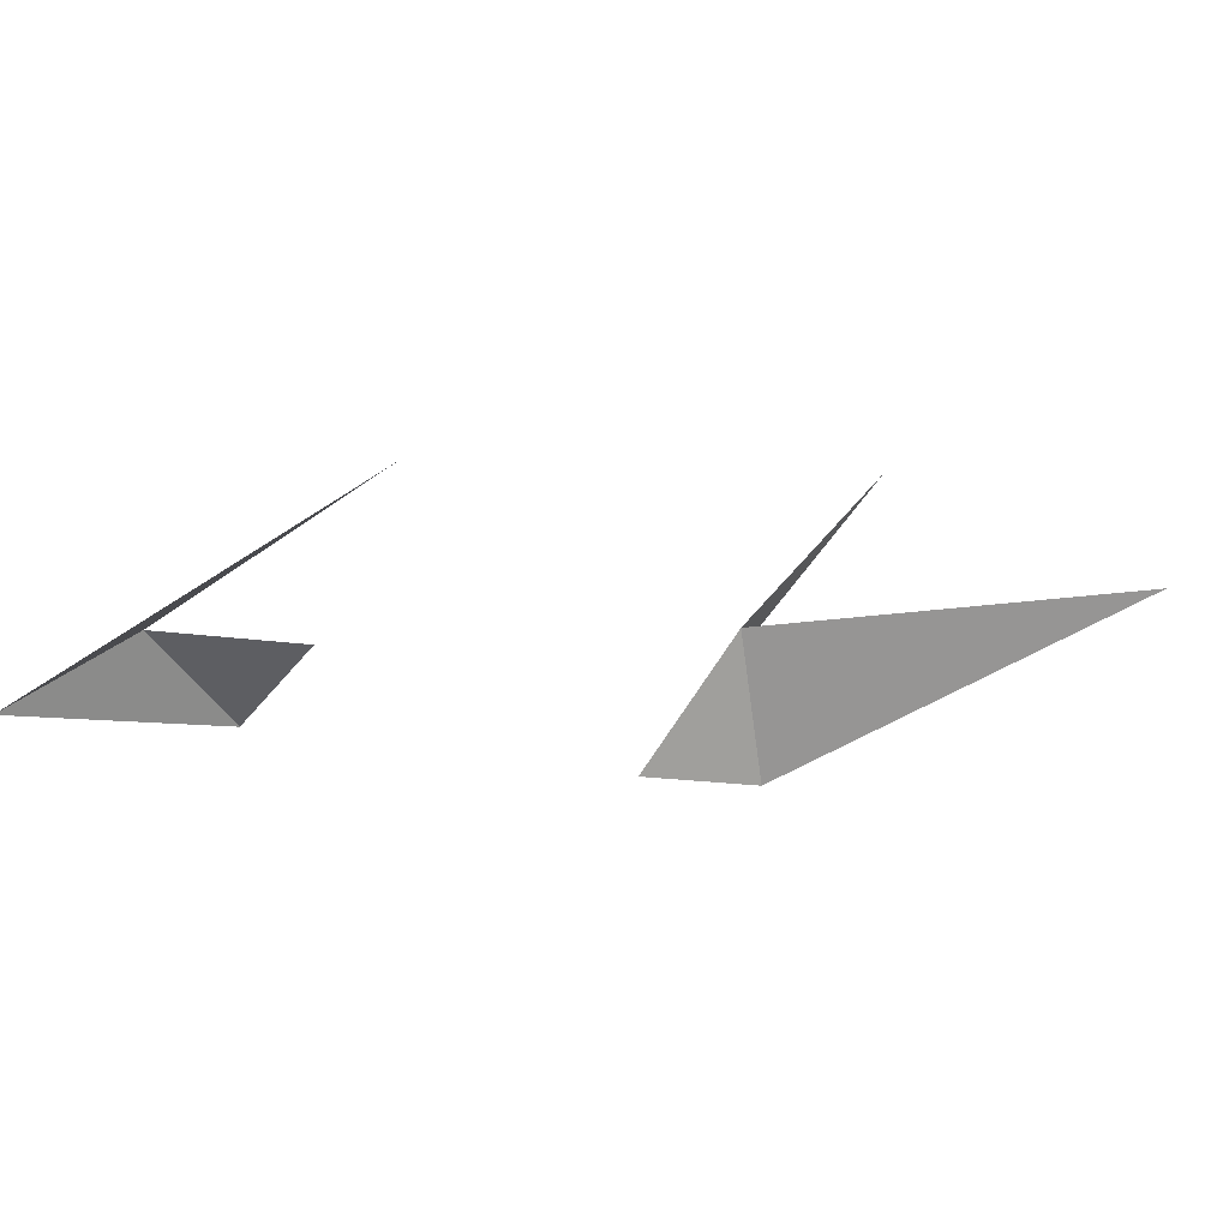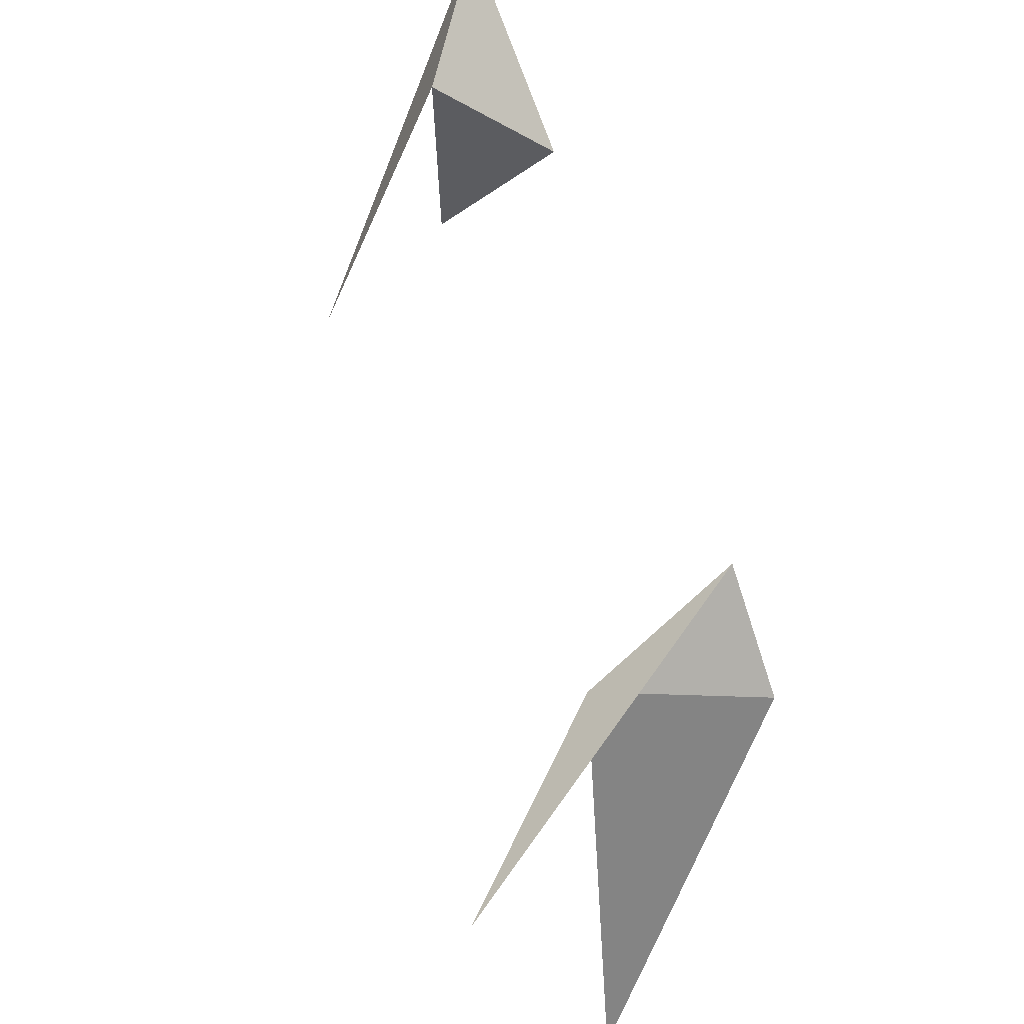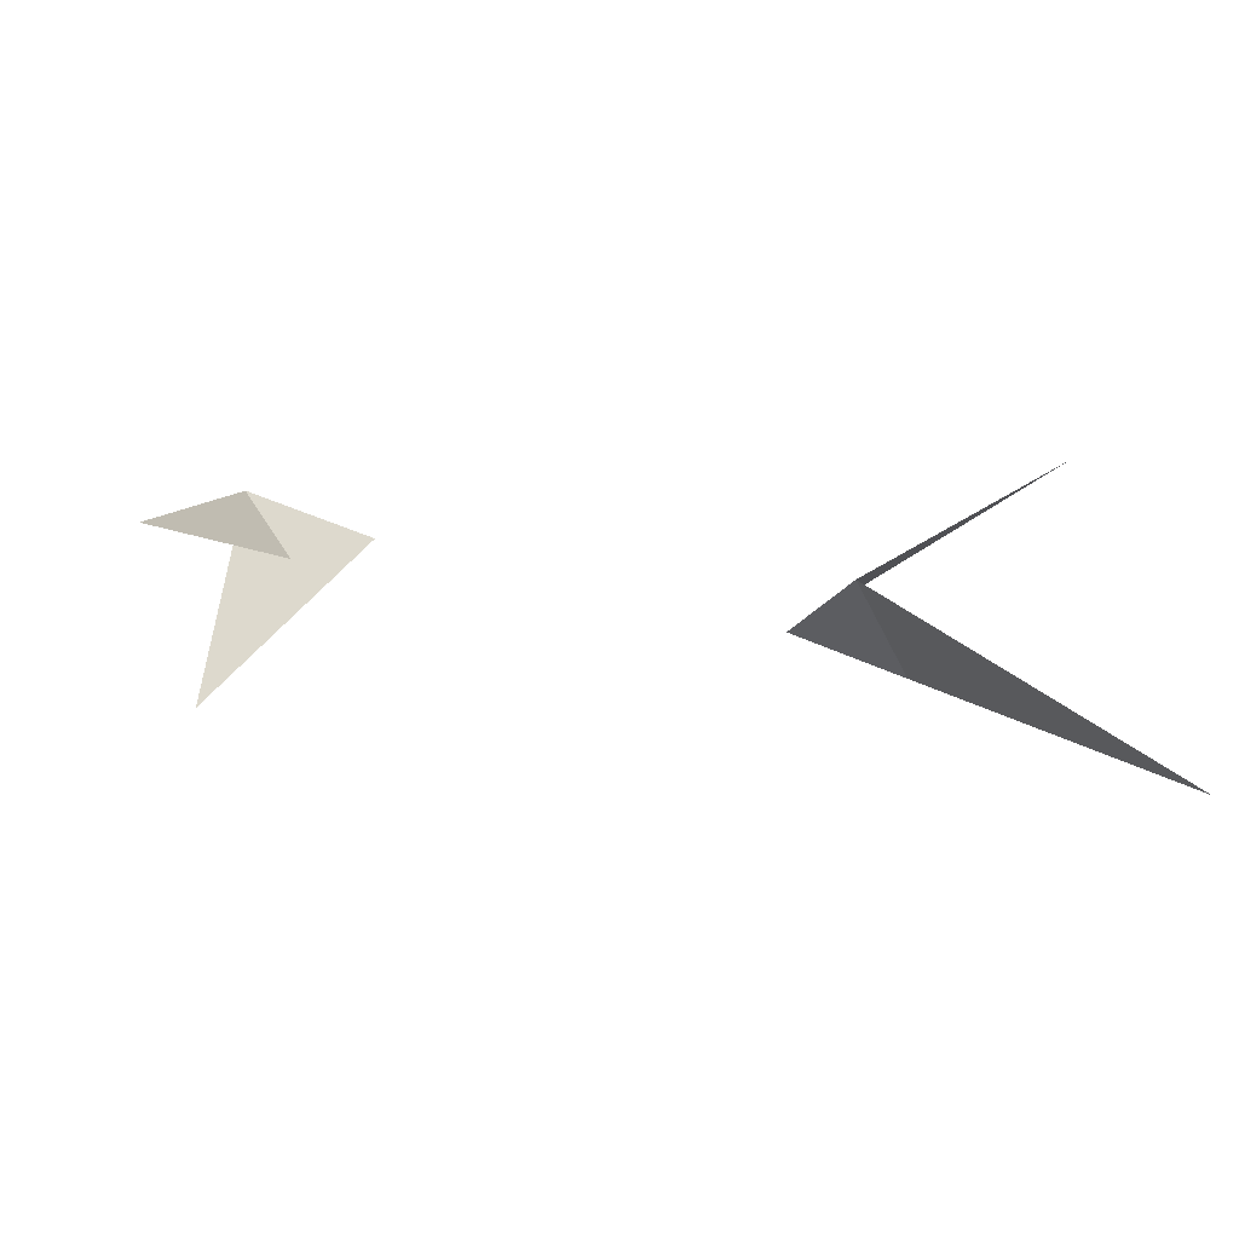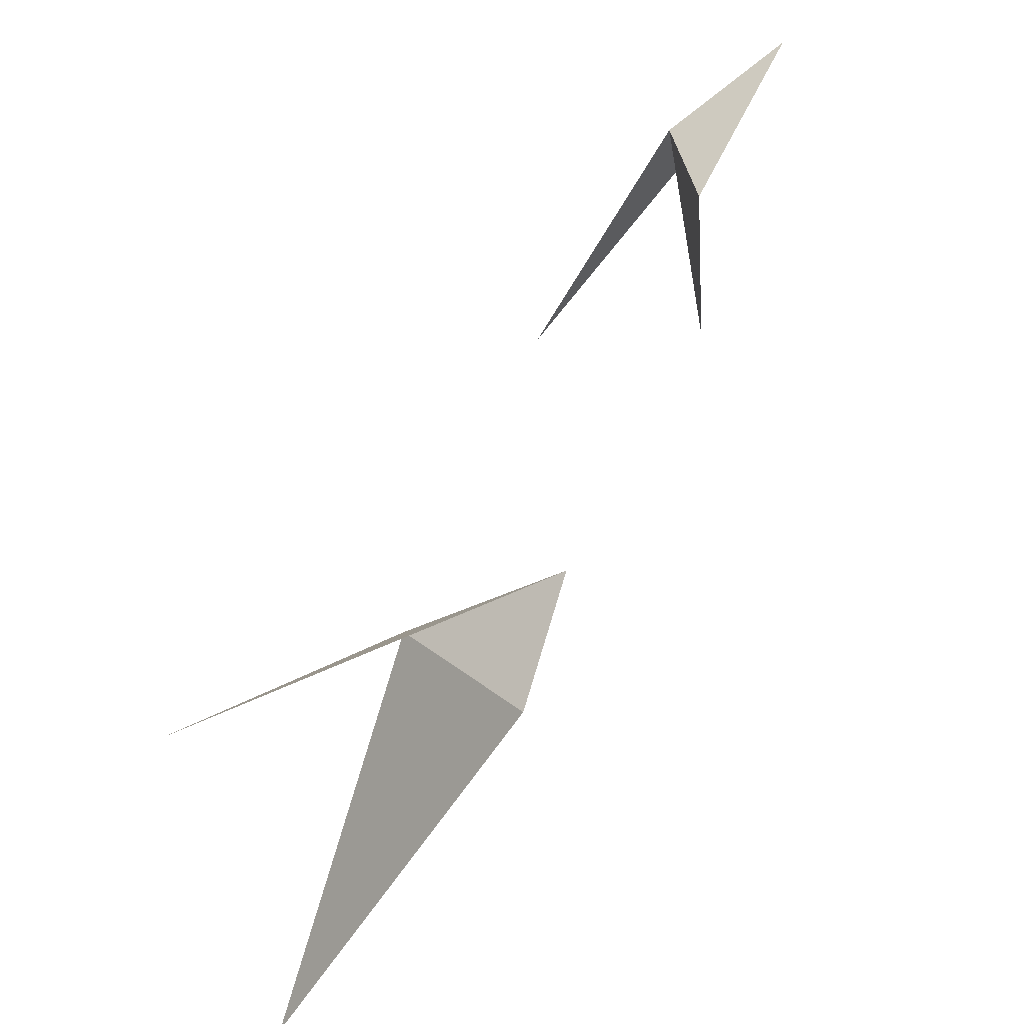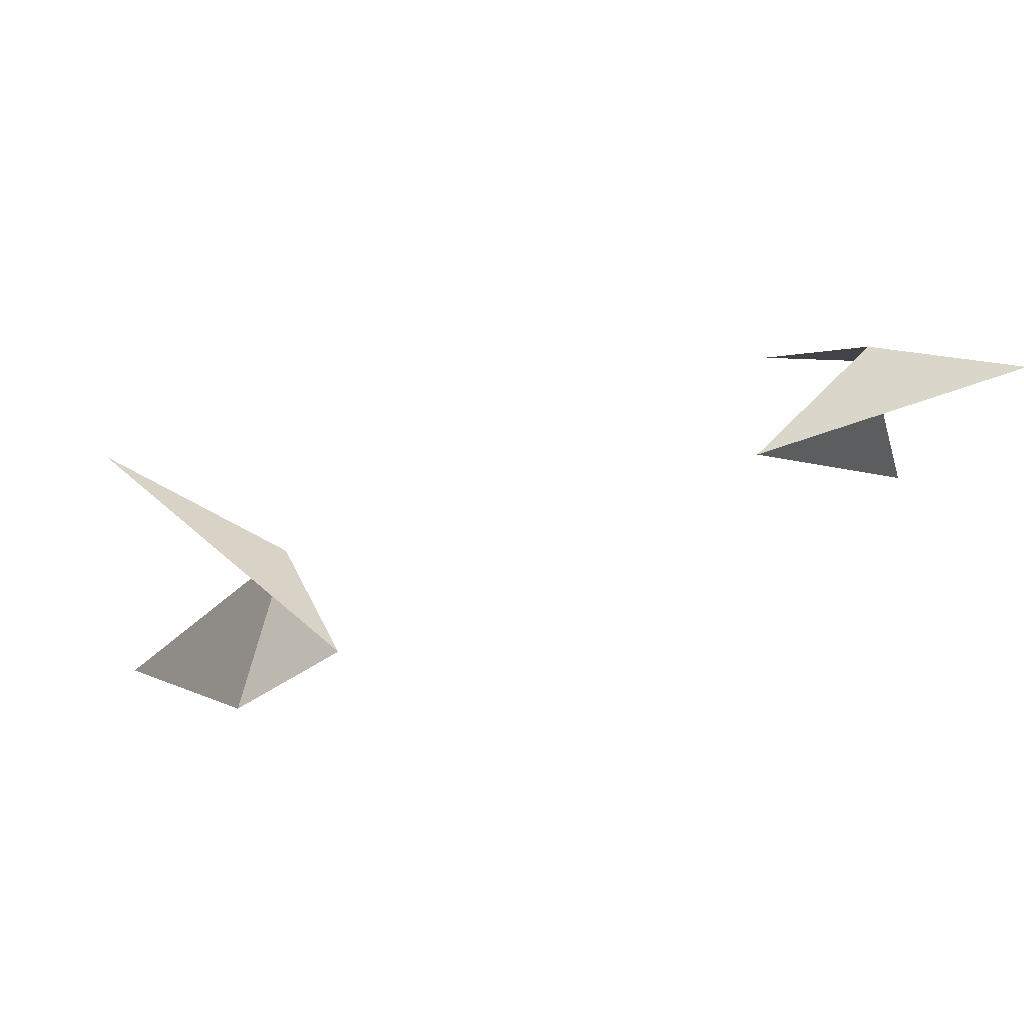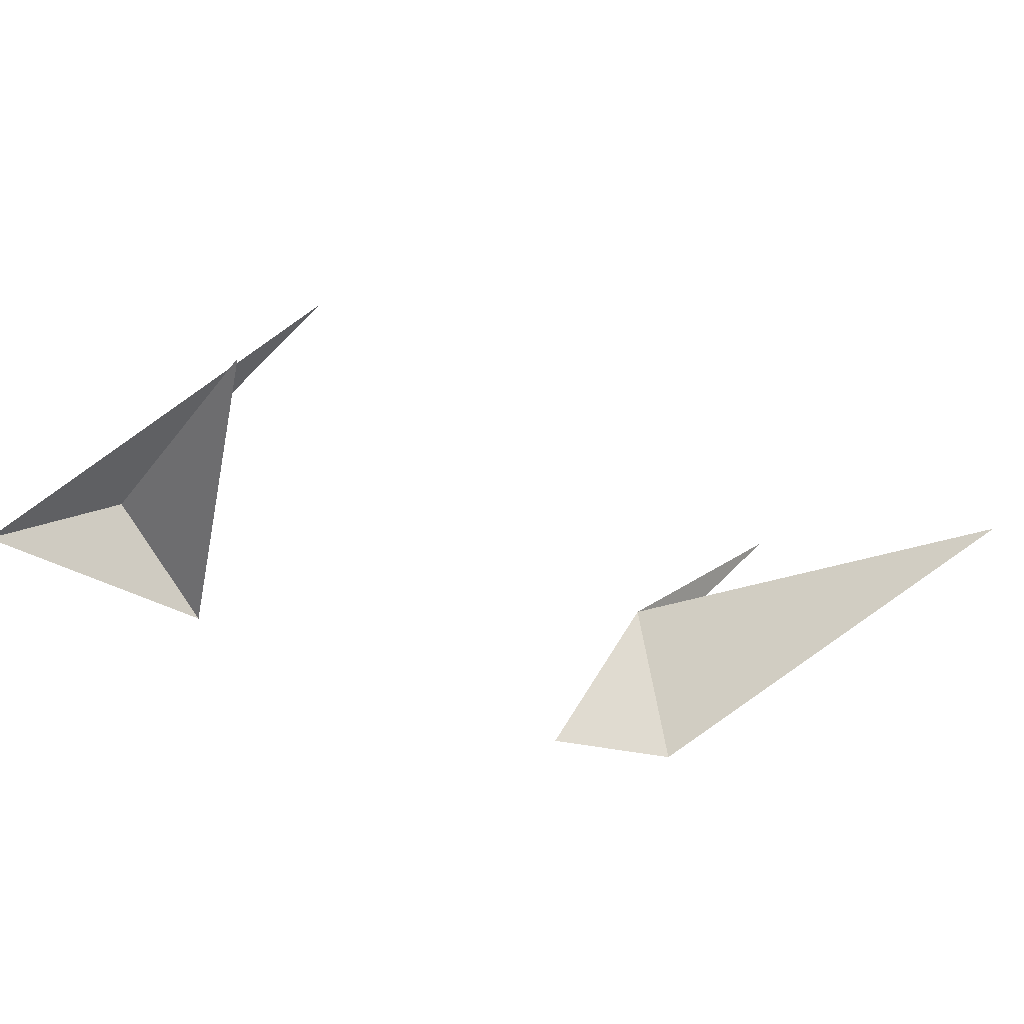
<metadata>
{"format":"obj","ext":"obj","renderer":"f3d","projection":"perspective","resolution":1024,"background":"white","views":[{"elev":-3.0,"azim":127.9,"up":"+Y"},{"elev":55.7,"azim":-107.3,"up":"+Z"},{"elev":41.1,"azim":169.0,"up":"+Y"},{"elev":37.5,"azim":-63.1,"up":"+Z"},{"elev":67.9,"azim":-11.4,"up":"+Z"},{"elev":-40.7,"azim":134.3,"up":"+Y"}]}
</metadata>
<code>
o Cube1_copy3
v 2.418 -0.05005 -0.4822
v 2.647 -0.1241 -1.42
v 2.315 0.3951 -1.407
v 2.007 -0.3346 -0.4603
v 2.787 -0.3028 -0.2598
g Cube1_copy3_default
f 1 5 3
f 2 4 1
f 1 4 5
o Cube1
v 0.5874 -0.001317 -1.358
v -0.08993 0.1174 -2.572
v 0.03012 0.551 -1.576
v 0.3548 -0.5309 -1.28
v 0.7015 -0.4981 -1.014
g Cube1_default
f 6 10 8
f 7 9 6
f 6 9 10

</code>
